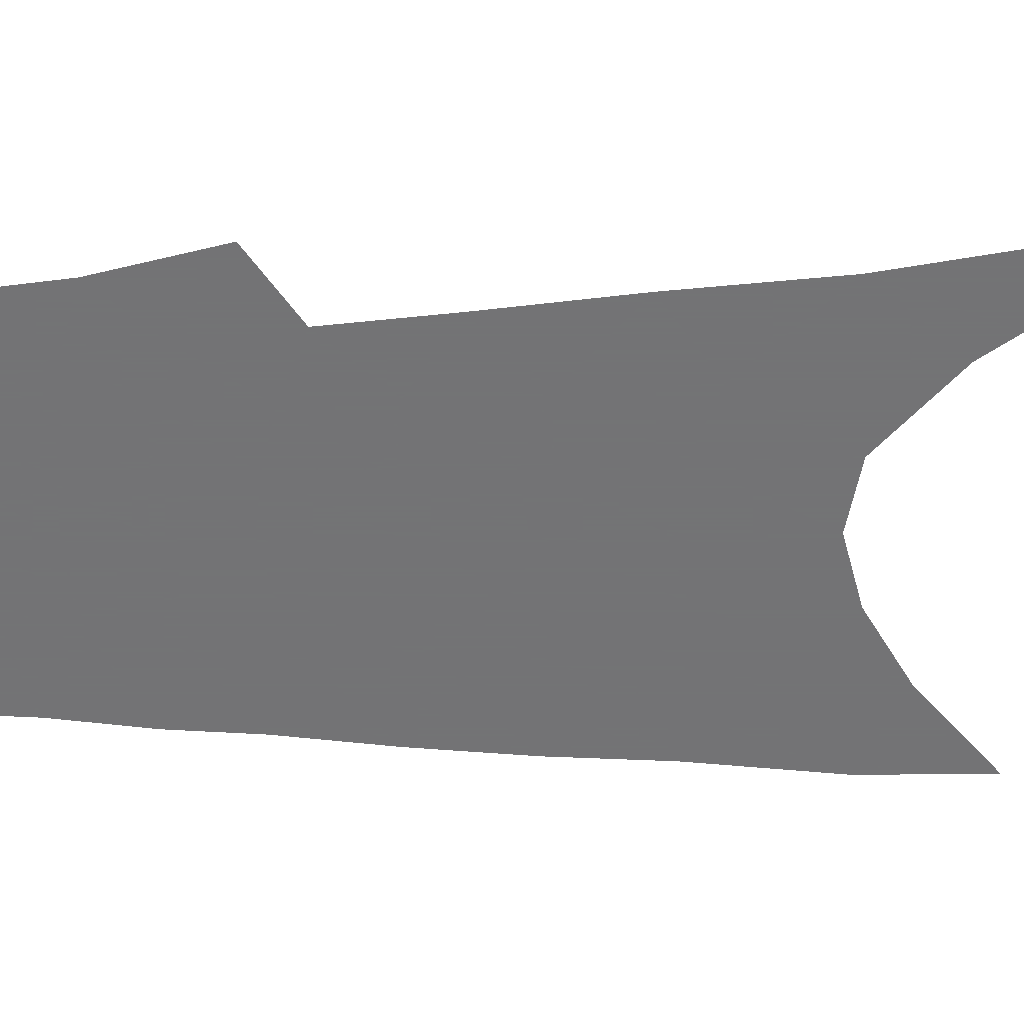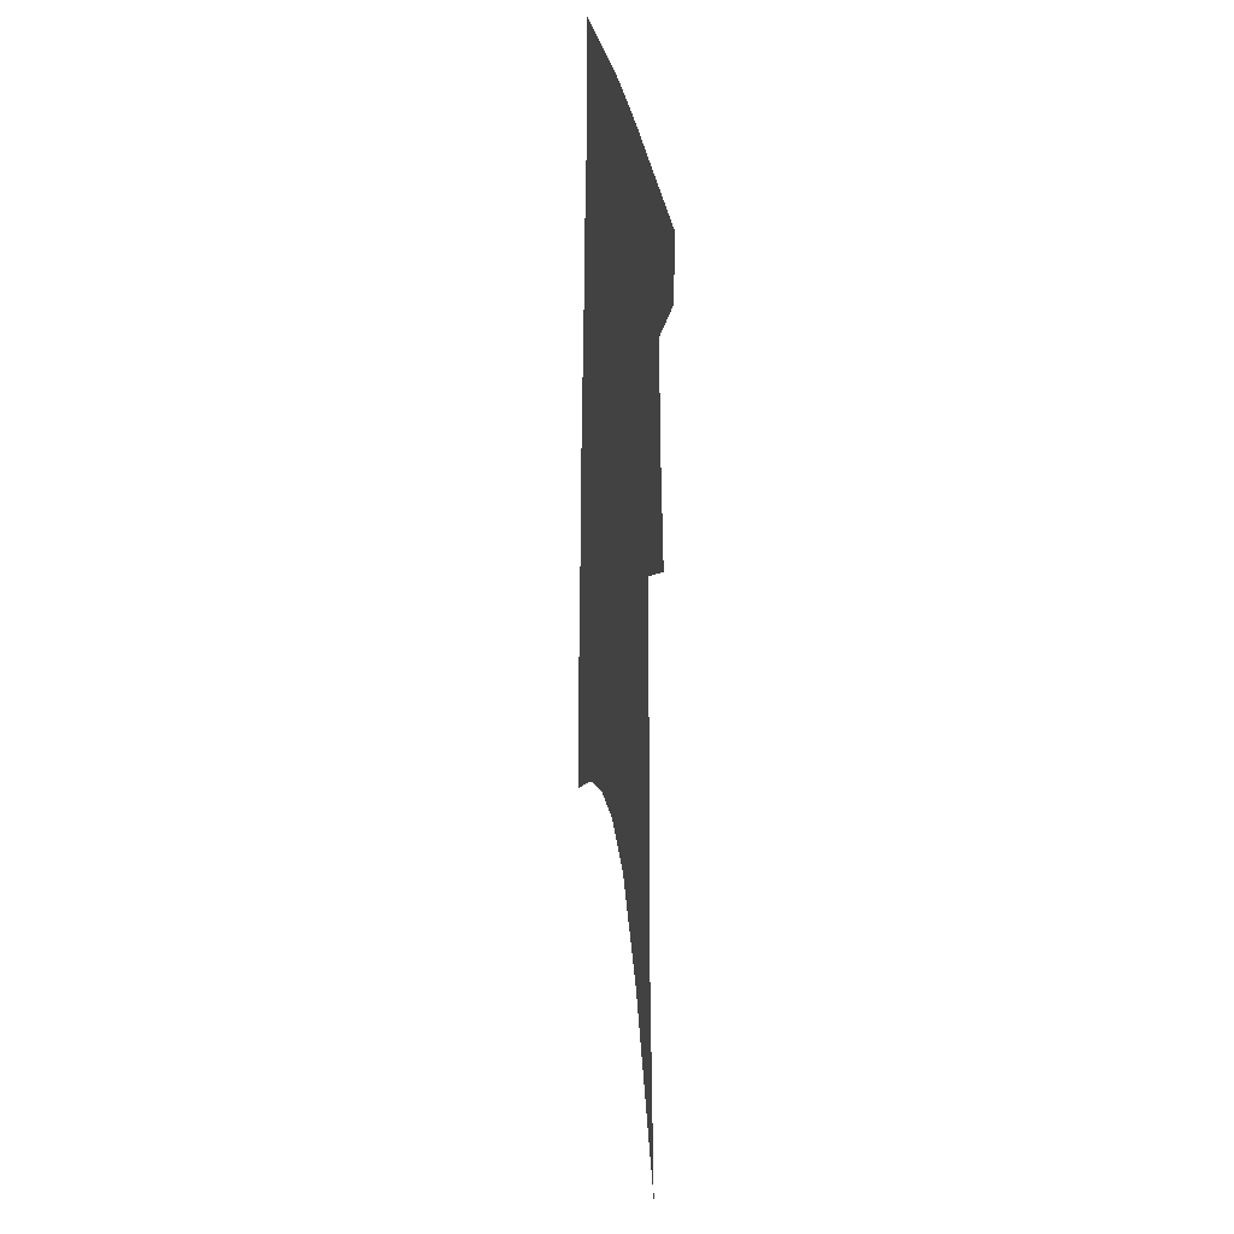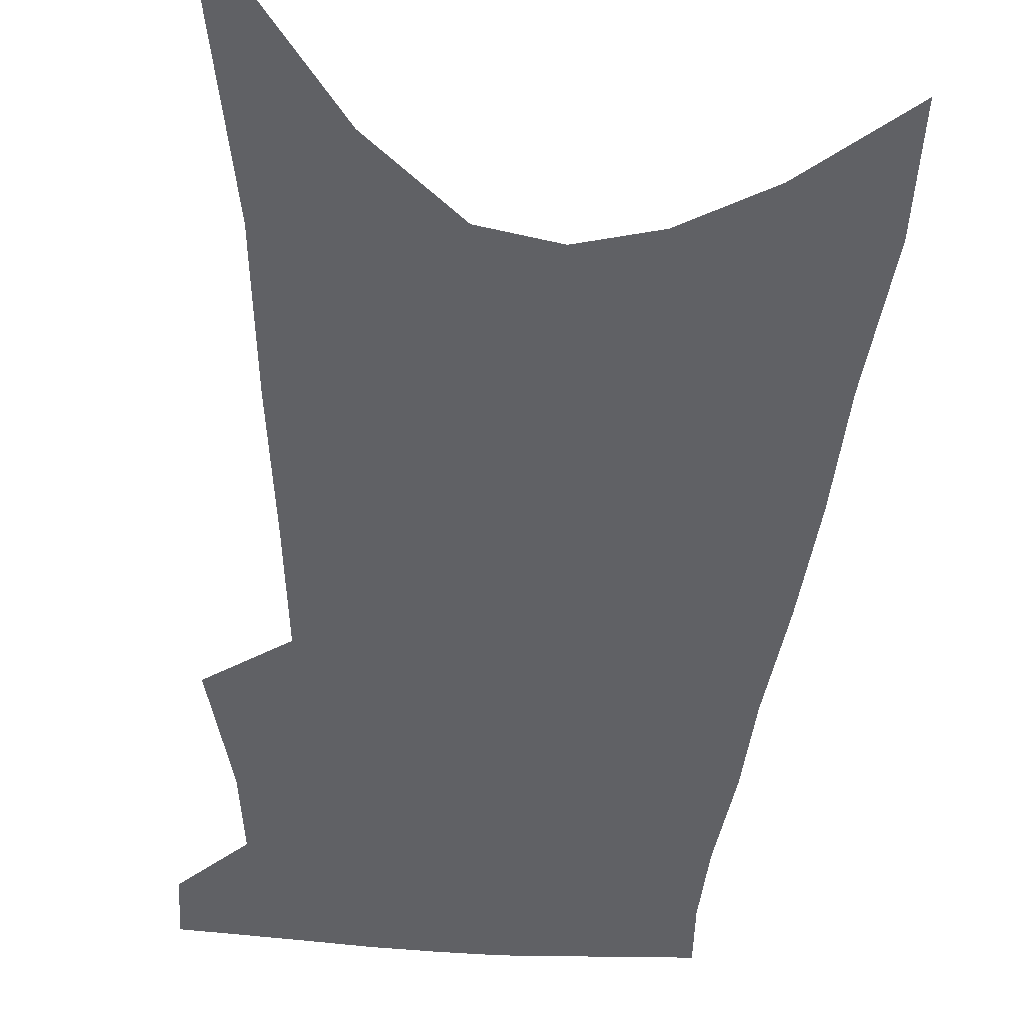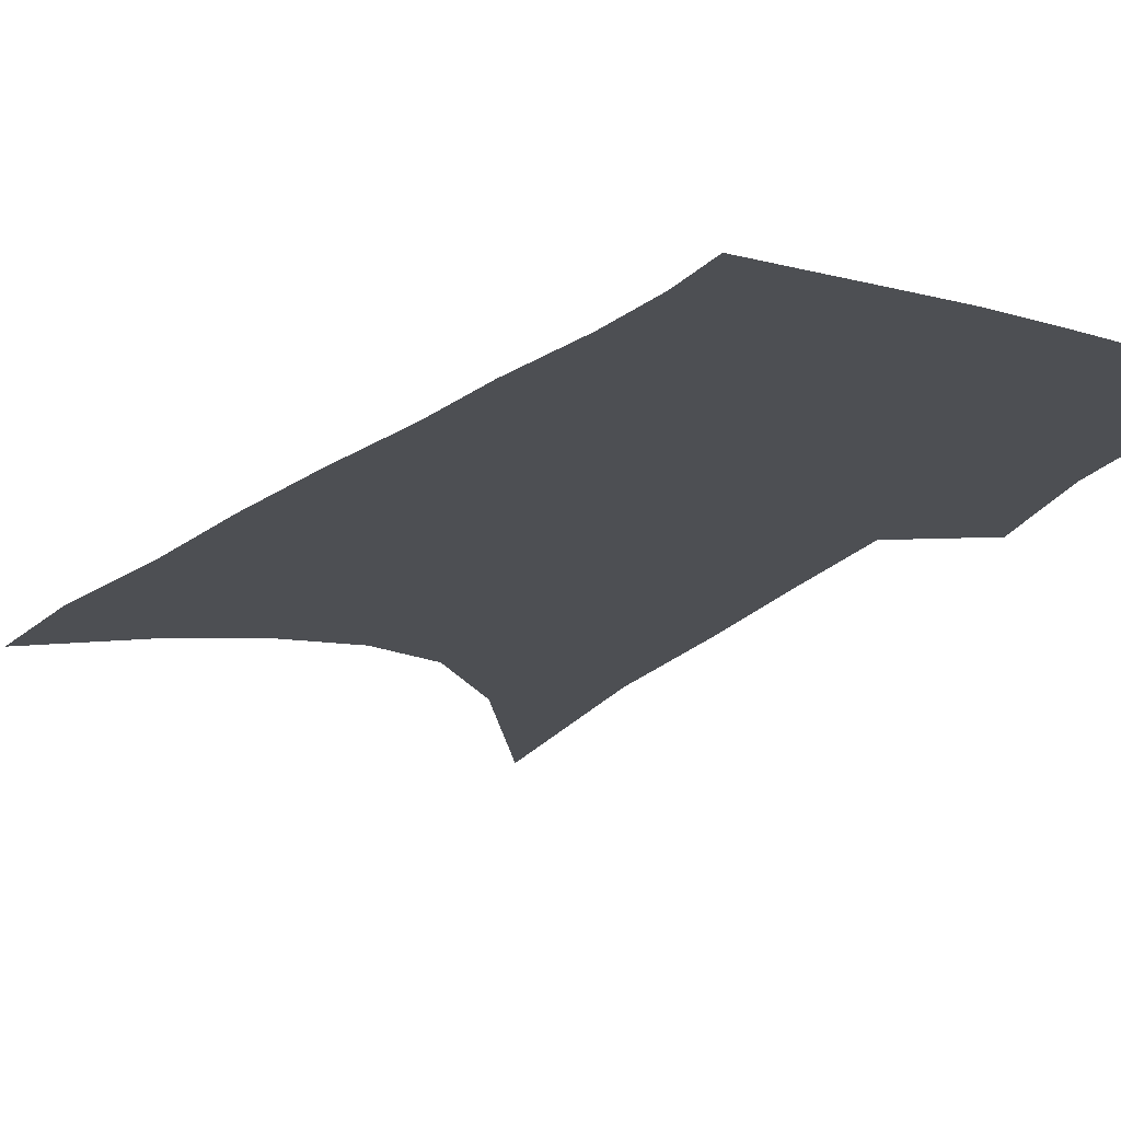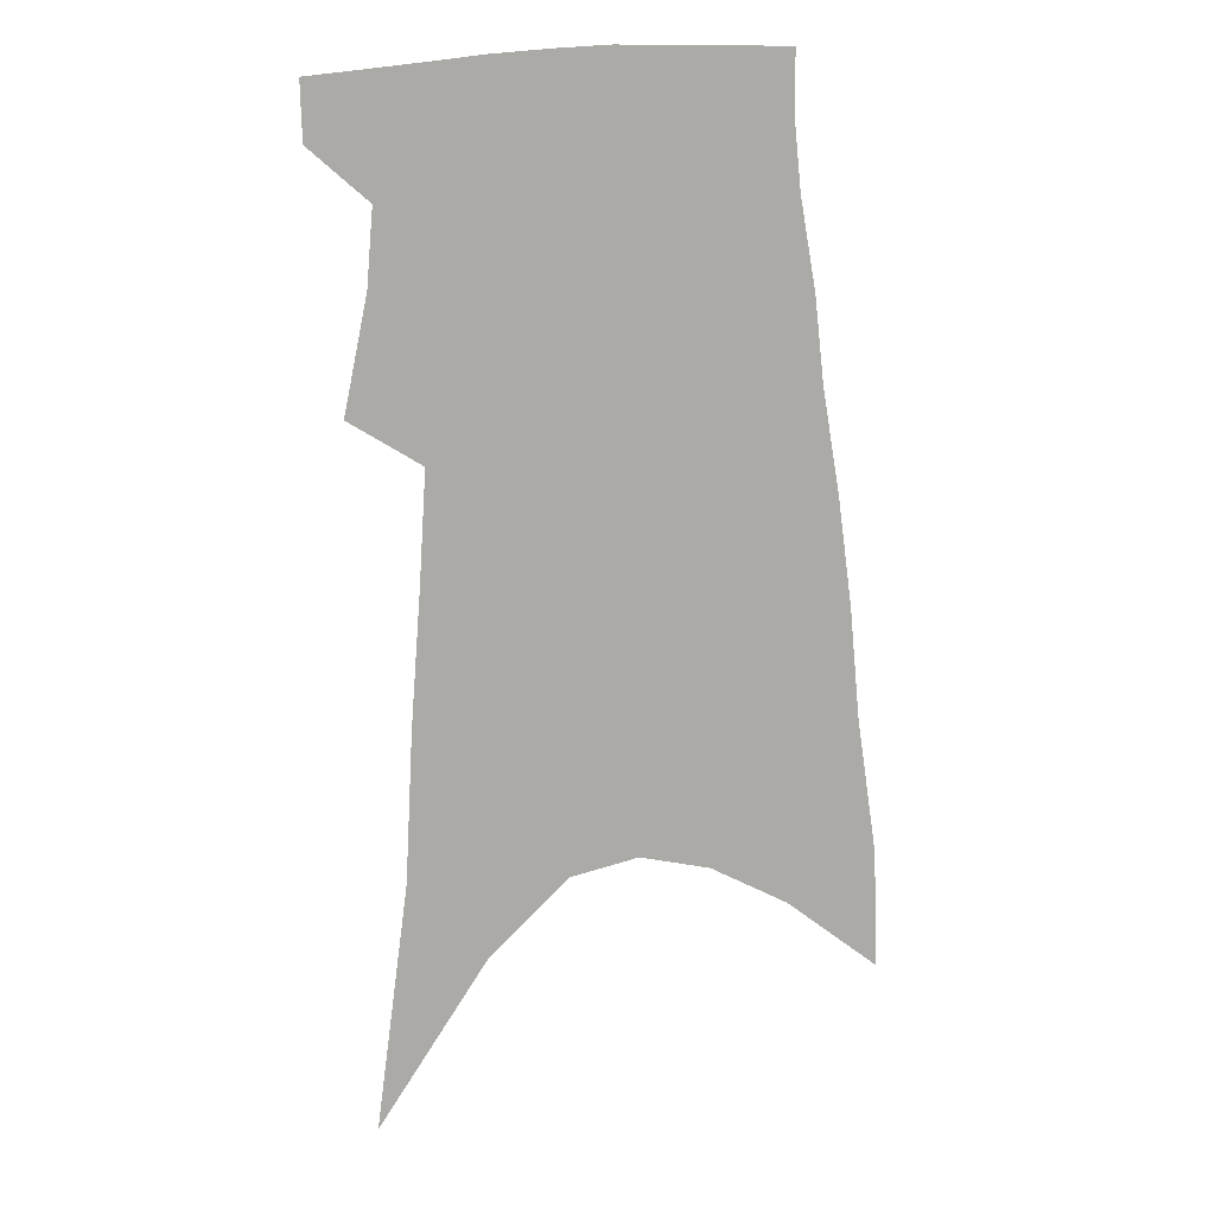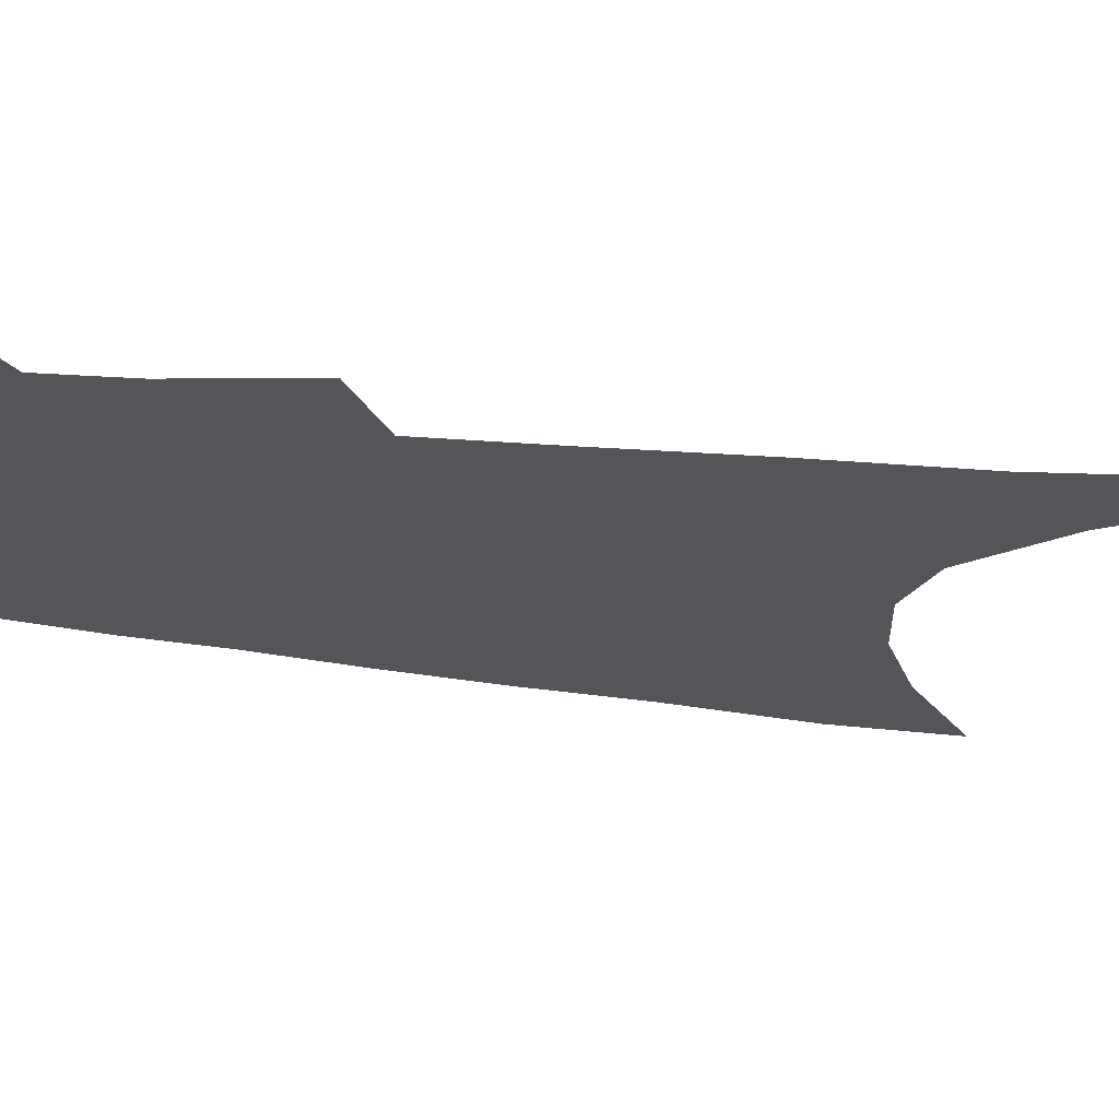
<metadata>
{"format":"obj","ext":"obj","renderer":"f3d","projection":"perspective","resolution":1024,"background":"white","views":[{"elev":-56.0,"azim":-87.3,"up":"+Z"},{"elev":31.0,"azim":-98.9,"up":"+Y"},{"elev":-48.7,"azim":-1.7,"up":"+Z"},{"elev":-18.0,"azim":152.2,"up":"+Z"},{"elev":14.3,"azim":-10.6,"up":"+Y"},{"elev":-24.2,"azim":-101.1,"up":"+Z"}]}
</metadata>
<code>
v 519.8 358.9 0
v 519.4 374.1 0
v 527.4 294.9 0
v 533.7 325.3 0
v 535.4 345.2 0
v 535.2 361.1 0
v 533.8 375.7 0
v 531.2 111.6 0
v 539.9 177.7 0
v 541.9 217.1 0
v 544.6 253.5 0
v 546.5 283 0
v 549 309.6 0
v 550.5 331 0
v 550.9 348.1 0
v 549.8 362.7 0
v 548.2 377.3 0
v 560.2 156.3 0
v 562.8 203.9 0
v 562.9 236.8 0
v 563.4 266.3 0
v 563.7 290.8 0
v 564.3 312.6 0
v 565.5 333.8 0
v 565.3 349.5 0
v 564.7 364.2 0
v 562.7 379 0
v 581.1 176.5 0
v 580.3 211.4 0
v 579.8 244.9 0
v 579.4 271.6 0
v 579.2 295.1 0
v 579.7 317.8 0
v 579.8 335.6 0
v 579.9 351.7 0
v 579 365.4 0
v 577.4 380.2 0
v 599 180.7 0
v 597.1 215.8 0
v 595.9 243.2 0
v 594.8 270.7 0
v 594.1 297.7 0
v 593.7 318.7 0
v 593.6 336.7 0
v 593.6 352.2 0
v 593.3 366.3 0
v 592 381 0
v 617.4 176.5 0
v 614.6 211.7 0
v 611.7 245.4 0
v 610 272.2 0
v 609 295.4 0
v 608.3 316.1 0
v 607.4 336.1 0
v 607.4 352.2 0
v 607.6 366.8 0
v 607.7 380.9 0
v 637.8 165.6 0
v 633.7 203 0
v 629.7 236.9 0
v 627.5 264.4 0
v 625.1 290.1 0
v 623.4 312.6 0
v 623 331.5 0
v 621.7 350.7 0
v 621.3 367.1 0
v 621.9 380.7 0
v 662 146.5 0
v 661 177.7 0
v 655.6 214.3 0
v 652.8 243.5 0
v 649 272.2 0
v 644.4 299.7 0
v 641.9 322.3 0
v 637.7 346.2 0
v 635.8 365.1 0
v 635.8 380.6 0
v 691 451 0
f 5 6 1
f 1 6 2
f 6 7 2
f 12 13 3
f 3 13 4
f 13 14 4
f 4 14 5
f 14 15 5
f 5 15 6
f 15 16 6
f 6 16 7
f 16 17 7
f 8 18 9
f 18 19 9
f 9 19 10
f 19 20 10
f 10 20 11
f 20 21 11
f 11 21 12
f 21 22 12
f 12 22 13
f 22 23 13
f 13 23 14
f 23 24 14
f 14 24 15
f 24 25 15
f 15 25 16
f 25 26 16
f 16 26 17
f 26 27 17
f 18 28 19
f 28 29 19
f 19 29 20
f 29 30 20
f 20 30 21
f 30 31 21
f 21 31 22
f 31 32 22
f 22 32 23
f 32 33 23
f 23 33 24
f 33 34 24
f 24 34 25
f 34 35 25
f 25 35 26
f 35 36 26
f 26 36 27
f 36 37 27
f 28 38 29
f 38 39 29
f 29 39 30
f 39 40 30
f 30 40 31
f 40 41 31
f 31 41 32
f 41 42 32
f 32 42 33
f 42 43 33
f 33 43 34
f 43 44 34
f 34 44 35
f 44 45 35
f 35 45 36
f 45 46 36
f 36 46 37
f 46 47 37
f 38 48 39
f 48 49 39
f 39 49 40
f 49 50 40
f 40 50 41
f 50 51 41
f 41 51 42
f 51 52 42
f 42 52 43
f 52 53 43
f 43 53 44
f 53 54 44
f 44 54 45
f 54 55 45
f 45 55 46
f 55 56 46
f 46 56 47
f 56 57 47
f 48 58 49
f 58 59 49
f 49 59 50
f 59 60 50
f 50 60 51
f 60 61 51
f 51 61 52
f 61 62 52
f 52 62 53
f 62 63 53
f 53 63 54
f 63 64 54
f 54 64 55
f 64 65 55
f 55 65 56
f 65 66 56
f 56 66 57
f 66 67 57
f 58 68 59
f 68 69 59
f 59 69 60
f 69 70 60
f 60 70 61
f 70 71 61
f 61 71 62
f 71 72 62
f 62 72 63
f 72 73 63
f 63 73 64
f 73 74 64
f 64 74 65
f 74 75 65
f 65 75 66
f 75 76 66
f 66 76 67
f 76 77 67

</code>
